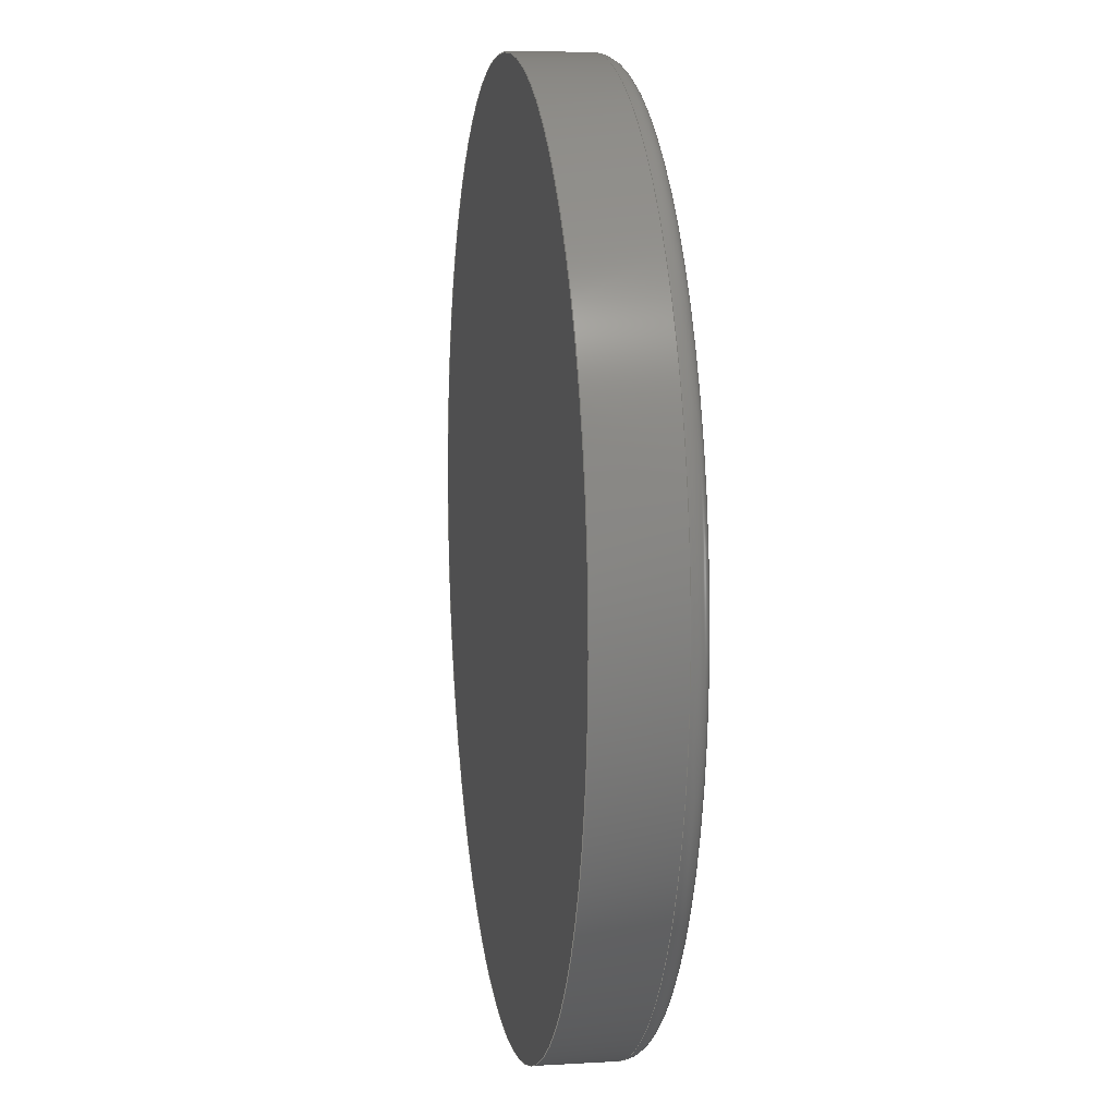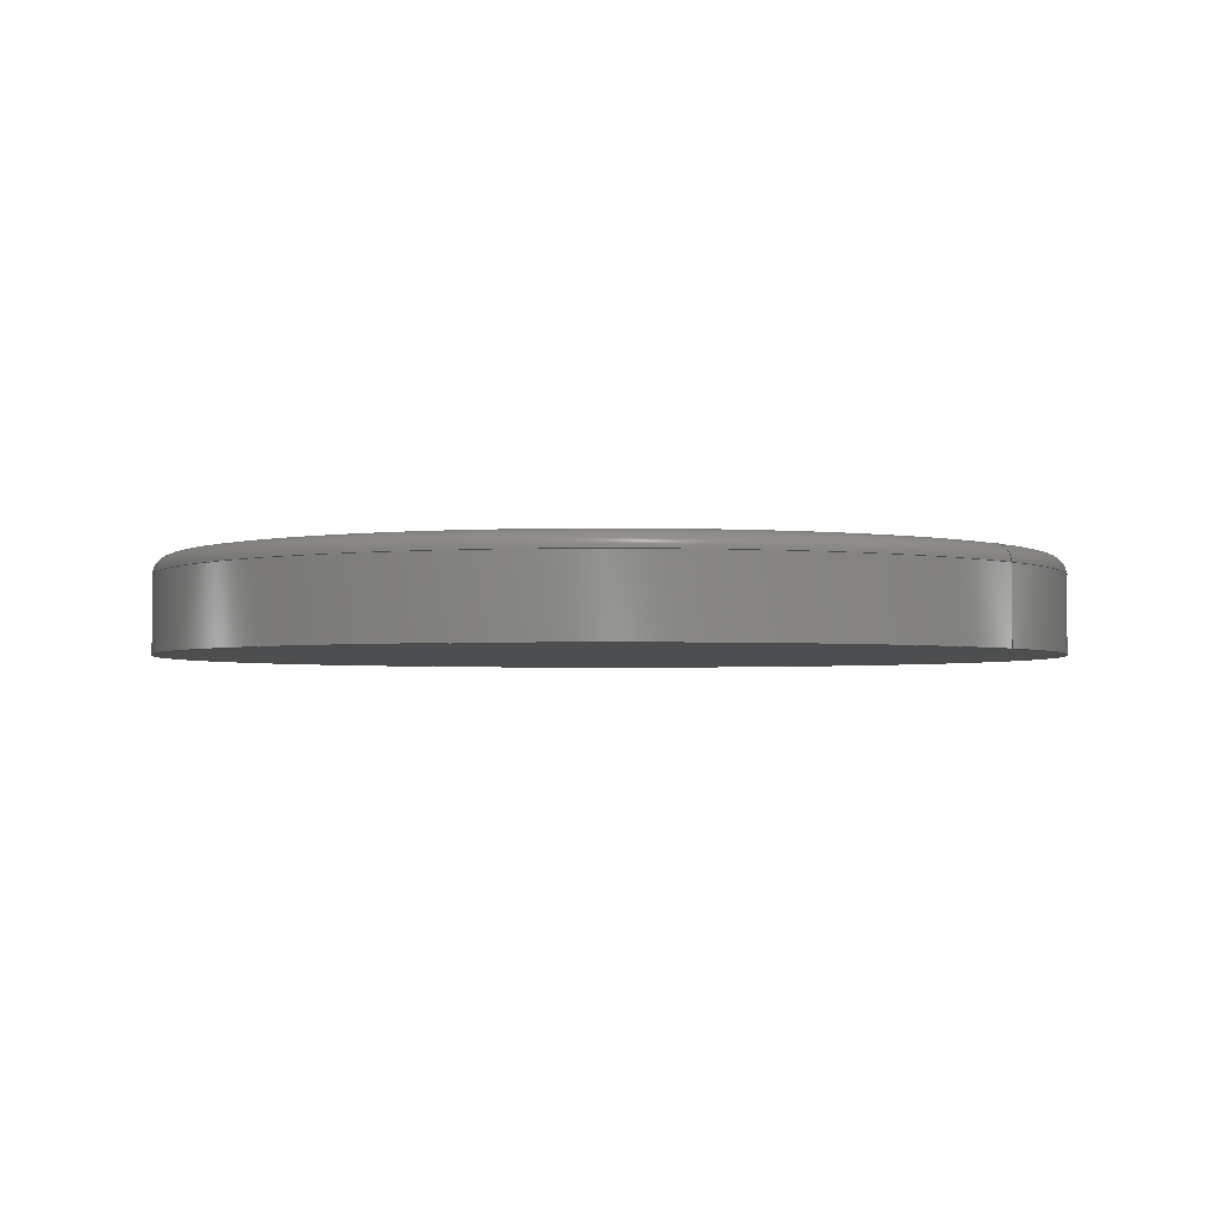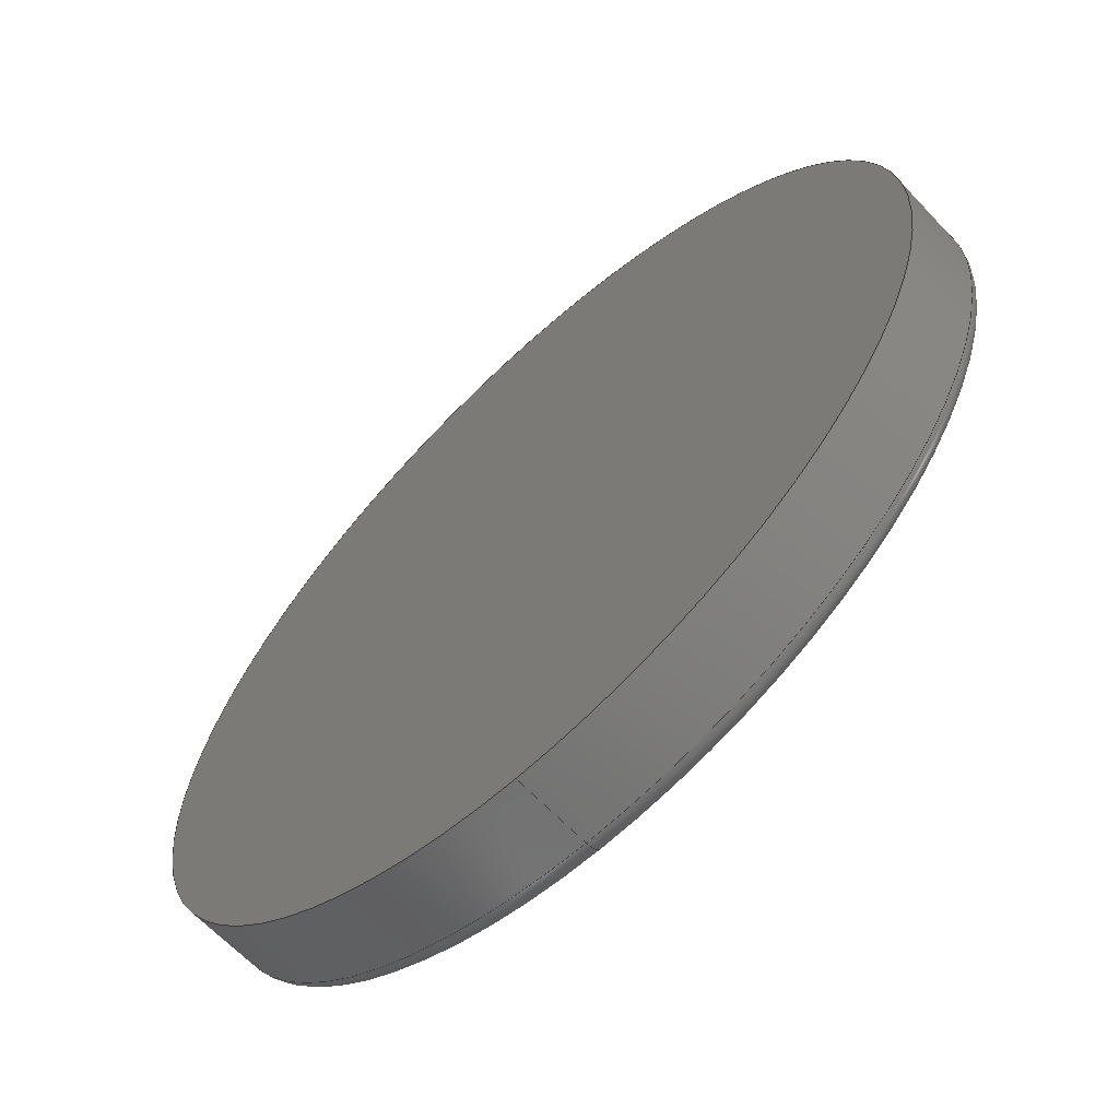
<metadata>
{"format":"step","ext":"step","renderer":"f3d","projection":"perspective","resolution":1024,"background":"white","views":[{"elev":9.3,"azim":81.1,"up":"+Z"},{"elev":-2.6,"azim":127.4,"up":"+Y"},{"elev":-64.3,"azim":43.2,"up":"+Z"}]}
</metadata>
<code>
ISO-10303-21;
DATA;
#1 = DIRECTION ( 'NONE',  ( -1, 0, 0 ) ) ;
#2 = EDGE_CURVE ( 'NONE', #154, #26, #161, .T. ) ;
#3 = ORIENTED_EDGE ( 'NONE', *, *, #122, .F. ) ;
#4 = STYLED_ITEM ( 'NONE', ( #18 ), #23 ) ;
#5 = VERTEX_POINT ( 'NONE', #44 ) ;
#6 = DIRECTION ( 'NONE',  ( -1.225e-16, 0, -1 ) ) ;
#7 = CARTESIAN_POINT ( 'NONE',  ( 5.878e-15, 8.568, -48 ) ) ;
#8 = SURFACE_STYLE_FILL_AREA ( #113 ) ;
#9 = EDGE_LOOP ( 'NONE', ( #235, #206, #223, #210 ) ) ;
#10 = CARTESIAN_POINT ( 'NONE',  ( 0, 10.53, 0 ) ) ;
#11 = ADVANCED_FACE ( 'NONE', ( #94 ), #63, .T. ) ;
#12 = DIRECTION ( 'NONE',  ( 0, 1, 0 ) ) ;
#13 = CARTESIAN_POINT ( 'NONE',  ( 0, 11, -50 ) ) ;
#14 = CARTESIAN_POINT ( 'NONE',  ( 0, 258.5, 0 ) ) ;
#15 = SPHERICAL_SURFACE ( 'NONE', #166, 252.5 ) ;
#16 = ORIENTED_EDGE ( 'NONE', *, *, #2, .F. ) ;
#17 = APPLICATION_PROTOCOL_DEFINITION ( 'draft international standard', 'automotive_design', 1998, #236 ) ;
#18 = PRESENTATION_STYLE_ASSIGNMENT (( #133 ) ) ;
#19 =( NAMED_UNIT ( * ) SI_UNIT ( $, .STERADIAN. ) SOLID_ANGLE_UNIT ( ) );
#20 = EDGE_CURVE ( 'NONE', #214, #48, #31, .T. ) ;
#21 = COLOUR_RGB ( '',0.7922, 0.8196, 0.9333 ) ;
#22 = ORIENTED_EDGE ( 'NONE', *, *, #179, .T. ) ;
#23 = ADVANCED_BREP_SHAPE_REPRESENTATION ( 'Concavo', ( #203, #233 ), #198 ) ;
#24 = ORIENTED_EDGE ( 'NONE', *, *, #83, .T. ) ;
#25 = CLOSED_SHELL ( 'NONE', ( #148, #204, #78, #11, #46, #30, #191 ) ) ;
#26 = VERTEX_POINT ( 'NONE', #183 ) ;
#27 = CARTESIAN_POINT ( 'NONE',  ( 0, 11, 0 ) ) ;
#28 = PLANE ( 'NONE',  #87 ) ;
#29 = DIRECTION ( 'NONE',  ( -0, -1, -0 ) ) ;
#30 = ADVANCED_FACE ( 'NONE', ( #82 ), #178, .F. ) ;
#31 = CIRCLE ( 'NONE', #53, 252.5 ) ;
#32 = ORIENTED_EDGE ( 'NONE', *, *, #37, .F. ) ;
#33 = CARTESIAN_POINT ( 'NONE',  ( 6.123e-15, 8.568, 50 ) ) ;
#34 = CARTESIAN_POINT ( 'NONE',  ( 5.978e-15, 10.53, -47.62 ) ) ;
#35 = PRODUCT_CONTEXT ( 'NONE', #236, 'mechanical' ) ;
#36 = ORIENTED_EDGE ( 'NONE', *, *, #85, .T. ) ;
#37 = EDGE_CURVE ( 'NONE', #214, #154, #185, .T. ) ;
#38 =( GEOMETRIC_REPRESENTATION_CONTEXT ( 3 ) GLOBAL_UNCERTAINTY_ASSIGNED_CONTEXT ( ( #140 ) ) GLOBAL_UNIT_ASSIGNED_CONTEXT ( ( #208, #91, #132 ) ) REPRESENTATION_CONTEXT ( 'NONE', 'WORKASPACE' ) );
#39 = LINE ( 'NONE', #164, #130 ) ;
#40 = ORIENTED_EDGE ( 'NONE', *, *, #179, .F. ) ;
#41 = ORIENTED_EDGE ( 'NONE', *, *, #37, .T. ) ;
#42 = DIRECTION ( 'NONE',  ( 0, 1, 0 ) ) ;
#43 = CARTESIAN_POINT ( 'NONE',  ( -1.546e-14, 6, 0 ) ) ;
#44 = CARTESIAN_POINT ( 'NONE',  ( 6.123e-15, 0, 50 ) ) ;
#45 = DIRECTION ( 'NONE',  ( 0, 0, 1 ) ) ;
#46 = ADVANCED_FACE ( 'NONE', ( #181 ), #28, .F. ) ;
#47 = DIRECTION ( 'NONE',  ( 0, 0, 1 ) ) ;
#48 = VERTEX_POINT ( 'NONE', #43 ) ;
#49 = CARTESIAN_POINT ( 'NONE',  ( 0, 8.568, 0 ) ) ;
#50 = DIRECTION ( 'NONE',  ( 0, 1, 0 ) ) ;
#51 = CIRCLE ( 'NONE', #54, 2 ) ;
#52 = PRODUCT_DEFINITION ( 'UNKNOWN', '', #123, #75 ) ;
#53 = AXIS2_PLACEMENT_3D ( 'NONE', #55, #6, #124 ) ;
#54 = AXIS2_PLACEMENT_3D ( 'NONE', #192, #112, #45 ) ;
#55 = CARTESIAN_POINT ( 'NONE',  ( 0, 258.5, 0 ) ) ;
#56 = SURFACE_STYLE_FILL_AREA ( #224 ) ;
#57 = DIRECTION ( 'NONE',  ( -0, -0, -1 ) ) ;
#58 = DIRECTION ( 'NONE',  ( 0, 0, 1 ) ) ;
#59 = ORIENTED_EDGE ( 'NONE', *, *, #93, .F. ) ;
#60 = CARTESIAN_POINT ( 'NONE',  ( 0, 0, 0 ) ) ;
#61 = DIRECTION ( 'NONE',  ( 0, 0, 1 ) ) ;
#62 = EDGE_CURVE ( 'NONE', #119, #154, #102, .T. ) ;
#63 = CYLINDRICAL_SURFACE ( 'NONE', #70, 50 ) ;
#64 = DIRECTION ( 'NONE',  ( -0, -1, -0 ) ) ;
#65 = CARTESIAN_POINT ( 'NONE',  ( 47.62, 10.53, -5.832e-15 ) ) ;
#66 = AXIS2_PLACEMENT_3D ( 'NONE', #131, #169, #61 ) ;
#67 =( NAMED_UNIT ( * ) PLANE_ANGLE_UNIT ( ) SI_UNIT ( $, .RADIAN. ) );
#68 = EDGE_CURVE ( 'NONE', #117, #5, #39, .T. ) ;
#69 = ORIENTED_EDGE ( 'NONE', *, *, #184, .F. ) ;
#70 = AXIS2_PLACEMENT_3D ( 'NONE', #187, #29, #218 ) ;
#71 = CIRCLE ( 'NONE', #66, 50 ) ;
#72 = VERTEX_POINT ( 'NONE', #201 ) ;
#73 = COLOUR_RGB ( '',0.7922, 0.8196, 0.9333 ) ;
#74 = CARTESIAN_POINT ( 'NONE',  ( 0, 10.53, 0 ) ) ;
#75 = PRODUCT_DEFINITION_CONTEXT ( 'detailed design', #151, 'design' ) ;
#76 = DIRECTION ( 'NONE',  ( 0, 1, 0 ) ) ;
#77 = LINE ( 'NONE', #13, #196 ) ;
#78 = ADVANCED_FACE ( 'NONE', ( #217 ), #175, .T. ) ;
#79 = EDGE_CURVE ( 'NONE', #117, #72, #51, .T. ) ;
#80 = SURFACE_SIDE_STYLE ('',( #56 ) ) ;
#81 = DIRECTION ( 'NONE',  ( 1, 0, 0 ) ) ;
#82 = FACE_OUTER_BOUND ( 'NONE', #137, .T. ) ;
#83 = EDGE_CURVE ( 'NONE', #119, #222, #77, .T. ) ;
#84 = CIRCLE ( 'NONE', #174, 47.62 ) ;
#85 = EDGE_CURVE ( 'NONE', #26, #48, #228, .T. ) ;
#86 = ORIENTED_EDGE ( 'NONE', *, *, #20, .F. ) ;
#87 = AXIS2_PLACEMENT_3D ( 'NONE', #144, #142, #199 ) ;
#88 = DIRECTION ( 'NONE',  ( -0, -1, -0 ) ) ;
#89 = DIRECTION ( 'NONE',  ( 0, 1, 0 ) ) ;
#90 = CARTESIAN_POINT ( 'NONE',  ( 0, 8.568, -50 ) ) ;
#91 =( NAMED_UNIT ( * ) PLANE_ANGLE_UNIT ( ) SI_UNIT ( $, .RADIAN. ) );
#92 = CARTESIAN_POINT ( 'NONE',  ( 0, 8.568, 0 ) ) ;
#93 = EDGE_CURVE ( 'NONE', #117, #119, #216, .T. ) ;
#94 = FACE_OUTER_BOUND ( 'NONE', #159, .T. ) ;
#95 = ORIENTED_EDGE ( 'NONE', *, *, #68, .F. ) ;
#96 =( LENGTH_UNIT ( ) NAMED_UNIT ( * ) SI_UNIT ( .MILLI., .METRE. ) );
#97 = UNCERTAINTY_MEASURE_WITH_UNIT (LENGTH_MEASURE( 1e-05 ), #193, 'distance_accuracy_value', 'NONE');
#98 =( NAMED_UNIT ( * ) SI_UNIT ( $, .STERADIAN. ) SOLID_ANGLE_UNIT ( ) );
#99 = EDGE_CURVE ( 'NONE', #26, #72, #84, .T. ) ;
#100 = EDGE_LOOP ( 'NONE', ( #205, #22, #209, #202 ) ) ;
#101 = AXIS2_PLACEMENT_3D ( 'NONE', #60, #50, #231 ) ;
#102 = CIRCLE ( 'NONE', #177, 2 ) ;
#103 = ORIENTED_EDGE ( 'NONE', *, *, #173, .T. ) ;
#104 = DIRECTION ( 'NONE',  ( -0, -1, -0 ) ) ;
#105 = CARTESIAN_POINT ( 'NONE',  ( 0, 258.5, 0 ) ) ;
#106 = CIRCLE ( 'NONE', #101, 50 ) ;
#107 = ORIENTED_EDGE ( 'NONE', *, *, #62, .F. ) ;
#108 = DIRECTION ( 'NONE',  ( 0, 0, 1 ) ) ;
#109 = CARTESIAN_POINT ( 'NONE',  ( 0, 10.53, 0 ) ) ;
#110 = DIRECTION ( 'NONE',  ( 0, 0, 1 ) ) ;
#111 = FACE_OUTER_BOUND ( 'NONE', #176, .T. ) ;
#112 = DIRECTION ( 'NONE',  ( -1, 0, 0 ) ) ;
#113 = FILL_AREA_STYLE ('',( #211 ) ) ;
#114 = AXIS2_PLACEMENT_3D ( 'NONE', #14, #146, #81 ) ;
#115 = PRESENTATION_STYLE_ASSIGNMENT (( #227 ) ) ;
#116 = DIRECTION ( 'NONE',  ( 1, 0, 0 ) ) ;
#117 = VERTEX_POINT ( 'NONE', #33 ) ;
#118 = AXIS2_PLACEMENT_3D ( 'NONE', #229, #64, #145 ) ;
#119 = VERTEX_POINT ( 'NONE', #90 ) ;
#120 = ORIENTED_EDGE ( 'NONE', *, *, #99, .F. ) ;
#121 = STYLED_ITEM ( 'NONE', ( #115 ), #203 ) ;
#122 = EDGE_CURVE ( 'NONE', #5, #222, #200, .T. ) ;
#123 = PRODUCT_DEFINITION_FORMATION_WITH_SPECIFIED_SOURCE ( 'ANY', '', #182, .NOT_KNOWN. ) ;
#124 = DIRECTION ( 'NONE',  ( -1, 0, 1.225e-16 ) ) ;
#125 = DIRECTION ( 'NONE',  ( -1, 0, 0 ) ) ;
#126 = EDGE_LOOP ( 'NONE', ( #138, #3 ) ) ;
#127 = ORIENTED_EDGE ( 'NONE', *, *, #79, .T. ) ;
#128 = DIRECTION ( 'NONE',  ( -0, -0, -1 ) ) ;
#129 = DIRECTION ( 'NONE',  ( 0, 0, 1 ) ) ;
#130 = VECTOR ( 'NONE', #88, 1000 ) ;
#131 = CARTESIAN_POINT ( 'NONE',  ( 0, 8.568, 0 ) ) ;
#132 =( NAMED_UNIT ( * ) SI_UNIT ( $, .STERADIAN. ) SOLID_ANGLE_UNIT ( ) );
#133 = SURFACE_STYLE_USAGE ( .BOTH. , #238 ) ;
#134 = ORIENTED_EDGE ( 'NONE', *, *, #62, .T. ) ;
#135 =( NAMED_UNIT ( * ) PLANE_ANGLE_UNIT ( ) SI_UNIT ( $, .RADIAN. ) );
#136 = PRODUCT_DEFINITION_SHAPE ( 'NONE', 'NONE',  #52 ) ;
#137 = EDGE_LOOP ( 'NONE', ( #86, #41, #158, #36 ) ) ;
#138 = ORIENTED_EDGE ( 'NONE', *, *, #173, .F. ) ;
#139 = AXIS2_PLACEMENT_3D ( 'NONE', #74, #76, #58 ) ;
#140 = UNCERTAINTY_MEASURE_WITH_UNIT (LENGTH_MEASURE( 1e-05 ), #208, 'distance_accuracy_value', 'NONE');
#141 = DIRECTION ( 'NONE',  ( 1, -0, 1.225e-16 ) ) ;
#142 = DIRECTION ( 'NONE',  ( 0, 1, 0 ) ) ;
#143 = EDGE_LOOP ( 'NONE', ( #107, #59, #127, #120, #16 ) ) ;
#144 = CARTESIAN_POINT ( 'NONE',  ( 0, 0, 0 ) ) ;
#145 = DIRECTION ( 'NONE',  ( 0, 0, 1 ) ) ;
#146 = DIRECTION ( 'NONE',  ( -0, 0, 1 ) ) ;
#147 = CARTESIAN_POINT ( 'NONE',  ( 0, 0, 0 ) ) ;
#148 = ADVANCED_FACE ( 'NONE', ( #111 ), #167, .T. ) ;
#149 = CARTESIAN_POINT ( 'NONE',  ( 0, 258.5, 0 ) ) ;
#150 = CIRCLE ( 'NONE', #165, 47.62 ) ;
#151 = APPLICATION_CONTEXT ( 'automotive_design' ) ;
#152 = MECHANICAL_DESIGN_GEOMETRIC_PRESENTATION_REPRESENTATION (  '', ( #121 ), #38 ) ;
#153 = AXIS2_PLACEMENT_3D ( 'NONE', #92, #207, #47 ) ;
#154 = VERTEX_POINT ( 'NONE', #34 ) ;
#155 = AXIS2_PLACEMENT_3D ( 'NONE', #10, #42, #160 ) ;
#156 = TOROIDAL_SURFACE ( 'NONE', #153, 48, 2 ) ;
#157 = MECHANICAL_DESIGN_GEOMETRIC_PRESENTATION_REPRESENTATION (  '', ( #4 ), #221 ) ;
#158 = ORIENTED_EDGE ( 'NONE', *, *, #2, .T. ) ;
#159 = EDGE_LOOP ( 'NONE', ( #95, #190, #24, #103 ) ) ;
#160 = DIRECTION ( 'NONE',  ( 0, 0, 1 ) ) ;
#161 = CIRCLE ( 'NONE', #155, 47.62 ) ;
#162 = DIRECTION ( 'NONE',  ( 1.225e-16, 0, -1 ) ) ;
#163 = DIRECTION ( 'NONE',  ( 0, 0, -1 ) ) ;
#164 = CARTESIAN_POINT ( 'NONE',  ( 6.123e-15, 11, 50 ) ) ;
#165 = AXIS2_PLACEMENT_3D ( 'NONE', #109, #89, #110 ) ;
#166 = AXIS2_PLACEMENT_3D ( 'NONE', #149, #128, #1 ) ;
#167 = TOROIDAL_SURFACE ( 'NONE', #237, 48, 2 ) ;
#168 = DIRECTION ( 'NONE',  ( 0, 0, 1 ) ) ;
#169 = DIRECTION ( 'NONE',  ( -0, -1, -0 ) ) ;
#170 = FACE_OUTER_BOUND ( 'NONE', #143, .T. ) ;
#171 = CARTESIAN_POINT ( 'NONE',  ( 0, 10.53, 0 ) ) ;
#172 = FILL_AREA_STYLE_COLOUR ( '', #73 ) ;
#173 = EDGE_CURVE ( 'NONE', #222, #5, #106, .T. ) ;
#174 = AXIS2_PLACEMENT_3D ( 'NONE', #171, #189, #108 ) ;
#175 = CYLINDRICAL_SURFACE ( 'NONE', #230, 50 ) ;
#176 = EDGE_LOOP ( 'NONE', ( #69, #134, #32, #40, #197 ) ) ;
#177 = AXIS2_PLACEMENT_3D ( 'NONE', #7, #141, #162 ) ;
#178 = SPHERICAL_SURFACE ( 'NONE', #194, 252.5 ) ;
#179 = EDGE_CURVE ( 'NONE', #72, #214, #150, .T. ) ;
#180 = PRODUCT_RELATED_PRODUCT_CATEGORY ( 'part', '', ( #182 ) ) ;
#181 = FACE_OUTER_BOUND ( 'NONE', #126, .T. ) ;
#182 = PRODUCT ( 'Concavo', 'Concavo', '', ( #35 ) ) ;
#183 = CARTESIAN_POINT ( 'NONE',  ( -47.62, 10.53, 0 ) ) ;
#184 = EDGE_CURVE ( 'NONE', #119, #117, #71, .T. ) ;
#185 = CIRCLE ( 'NONE', #139, 47.62 ) ;
#186 = AXIS2_PLACEMENT_3D ( 'NONE', #147, #12, #168 ) ;
#187 = CARTESIAN_POINT ( 'NONE',  ( 0, 11, 0 ) ) ;
#188 = DIRECTION ( 'NONE',  ( -0, -1, -0 ) ) ;
#189 = DIRECTION ( 'NONE',  ( 0, 1, 0 ) ) ;
#190 = ORIENTED_EDGE ( 'NONE', *, *, #93, .T. ) ;
#191 = ADVANCED_FACE ( 'NONE', ( #170 ), #156, .T. ) ;
#192 = CARTESIAN_POINT ( 'NONE',  ( 0, 8.568, 48 ) ) ;
#193 =( LENGTH_UNIT ( ) NAMED_UNIT ( * ) SI_UNIT ( .MILLI., .METRE. ) );
#194 = AXIS2_PLACEMENT_3D ( 'NONE', #105, #57, #125 ) ;
#195 = UNCERTAINTY_MEASURE_WITH_UNIT (LENGTH_MEASURE( 1e-05 ), #96, 'distance_accuracy_value', 'NONE');
#196 = VECTOR ( 'NONE', #188, 1000 ) ;
#197 = ORIENTED_EDGE ( 'NONE', *, *, #79, .F. ) ;
#198 =( GEOMETRIC_REPRESENTATION_CONTEXT ( 3 ) GLOBAL_UNCERTAINTY_ASSIGNED_CONTEXT ( ( #97 ) ) GLOBAL_UNIT_ASSIGNED_CONTEXT ( ( #193, #135, #19 ) ) REPRESENTATION_CONTEXT ( 'NONE', 'WORKASPACE' ) );
#199 = DIRECTION ( 'NONE',  ( 0, -0, 1 ) ) ;
#200 = CIRCLE ( 'NONE', #186, 50 ) ;
#201 = CARTESIAN_POINT ( 'NONE',  ( 0, 10.53, 47.62 ) ) ;
#202 = ORIENTED_EDGE ( 'NONE', *, *, #85, .F. ) ;
#203 = MANIFOLD_SOLID_BREP ( 'Fillet2', #25 ) ;
#204 = ADVANCED_FACE ( 'NONE', ( #220 ), #15, .F. ) ;
#205 = ORIENTED_EDGE ( 'NONE', *, *, #99, .T. ) ;
#206 = ORIENTED_EDGE ( 'NONE', *, *, #68, .T. ) ;
#207 = DIRECTION ( 'NONE',  ( 0, 1, 0 ) ) ;
#208 =( LENGTH_UNIT ( ) NAMED_UNIT ( * ) SI_UNIT ( .MILLI., .METRE. ) );
#209 = ORIENTED_EDGE ( 'NONE', *, *, #20, .T. ) ;
#210 = ORIENTED_EDGE ( 'NONE', *, *, #83, .F. ) ;
#211 = FILL_AREA_STYLE_COLOUR ( '', #21 ) ;
#212 = PRESENTATION_LAYER_ASSIGNMENT (  '', '', ( #4 ) ) ;
#213 = CARTESIAN_POINT ( 'NONE',  ( 0, 0, 0 ) ) ;
#214 = VERTEX_POINT ( 'NONE', #65 ) ;
#215 = APPLICATION_PROTOCOL_DEFINITION ( 'draft international standard', 'automotive_design', 1998, #151 ) ;
#216 = CIRCLE ( 'NONE', #118, 50 ) ;
#217 = FACE_OUTER_BOUND ( 'NONE', #9, .T. ) ;
#218 = DIRECTION ( 'NONE',  ( 0, 0, -1 ) ) ;
#219 = SHAPE_DEFINITION_REPRESENTATION ( #136, #23 ) ;
#220 = FACE_OUTER_BOUND ( 'NONE', #100, .T. ) ;
#221 =( GEOMETRIC_REPRESENTATION_CONTEXT ( 3 ) GLOBAL_UNCERTAINTY_ASSIGNED_CONTEXT ( ( #195 ) ) GLOBAL_UNIT_ASSIGNED_CONTEXT ( ( #96, #67, #98 ) ) REPRESENTATION_CONTEXT ( 'NONE', 'WORKASPACE' ) );
#222 = VERTEX_POINT ( 'NONE', #232 ) ;
#223 = ORIENTED_EDGE ( 'NONE', *, *, #122, .T. ) ;
#224 = FILL_AREA_STYLE ('',( #172 ) ) ;
#225 = DIRECTION ( 'NONE',  ( 0, 1, 0 ) ) ;
#226 = PRESENTATION_LAYER_ASSIGNMENT (  '', '', ( #121 ) ) ;
#227 = SURFACE_STYLE_USAGE ( .BOTH. , #80 ) ;
#228 = CIRCLE ( 'NONE', #114, 252.5 ) ;
#229 = CARTESIAN_POINT ( 'NONE',  ( 0, 8.568, 0 ) ) ;
#230 = AXIS2_PLACEMENT_3D ( 'NONE', #27, #104, #163 ) ;
#231 = DIRECTION ( 'NONE',  ( 0, 0, 1 ) ) ;
#232 = CARTESIAN_POINT ( 'NONE',  ( 0, 0, -50 ) ) ;
#233 = AXIS2_PLACEMENT_3D ( 'NONE', #213, #234, #116 ) ;
#234 = DIRECTION ( 'NONE',  ( 0, 0, 1 ) ) ;
#235 = ORIENTED_EDGE ( 'NONE', *, *, #184, .T. ) ;
#236 = APPLICATION_CONTEXT ( 'automotive_design' ) ;
#237 = AXIS2_PLACEMENT_3D ( 'NONE', #49, #225, #129 ) ;
#238 = SURFACE_SIDE_STYLE ('',( #8 ) ) ;
ENDSEC;
END-ISO-10303-21;

</code>
